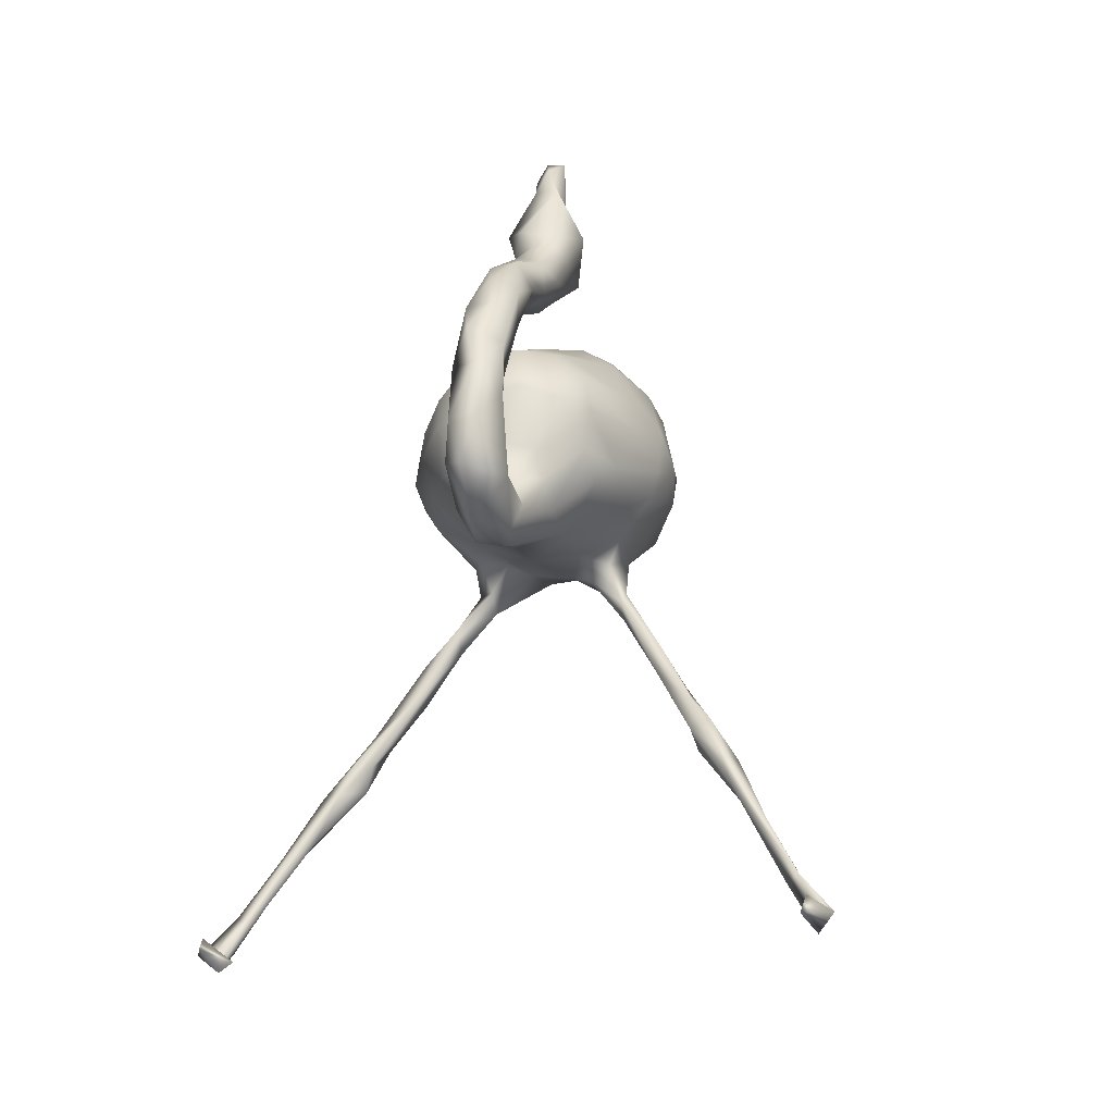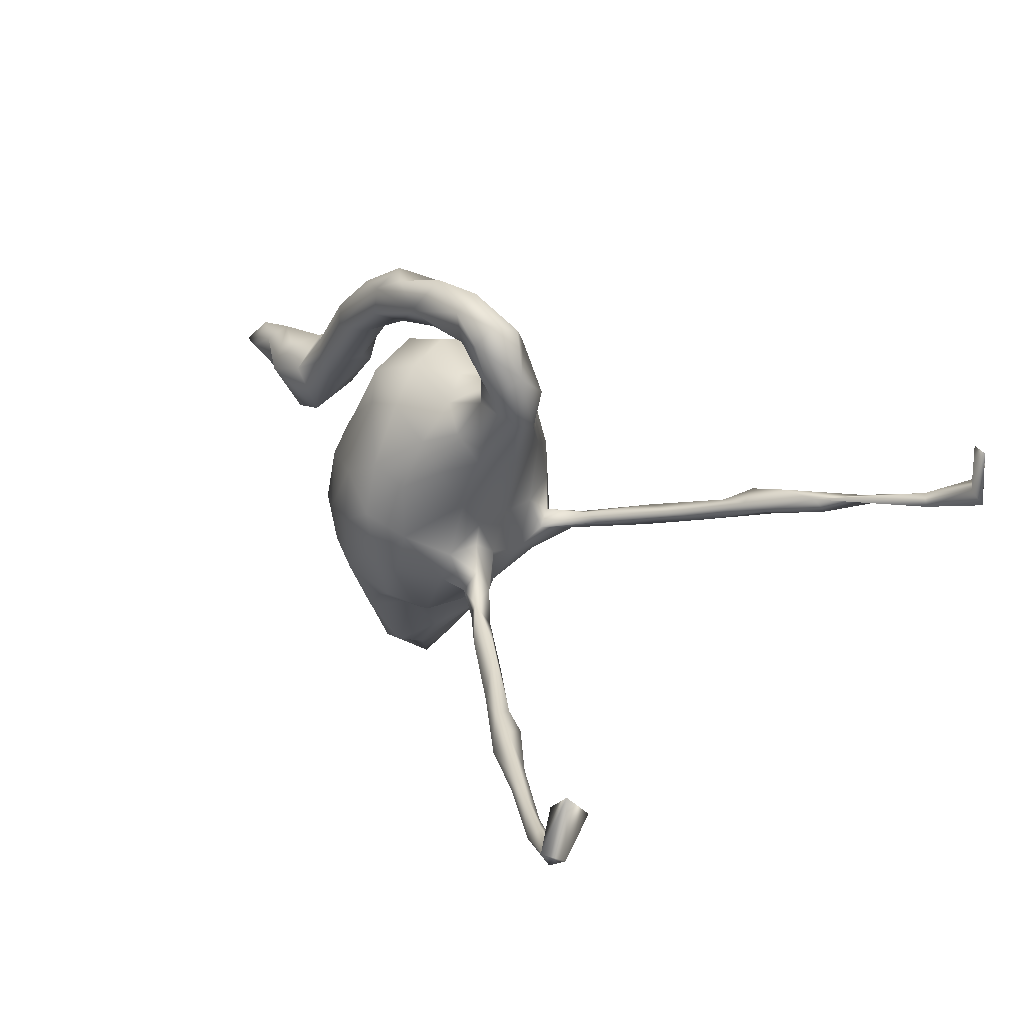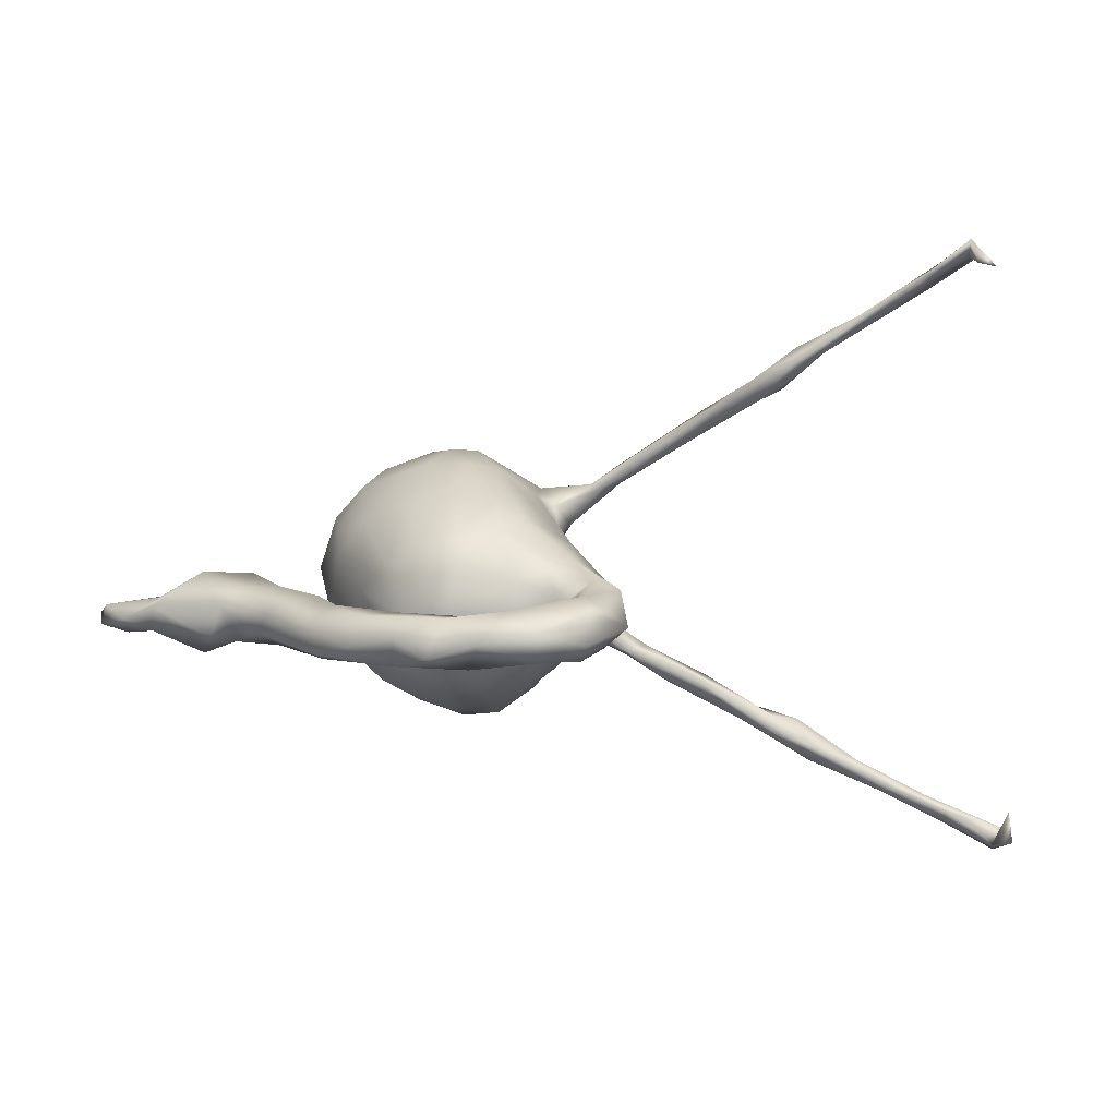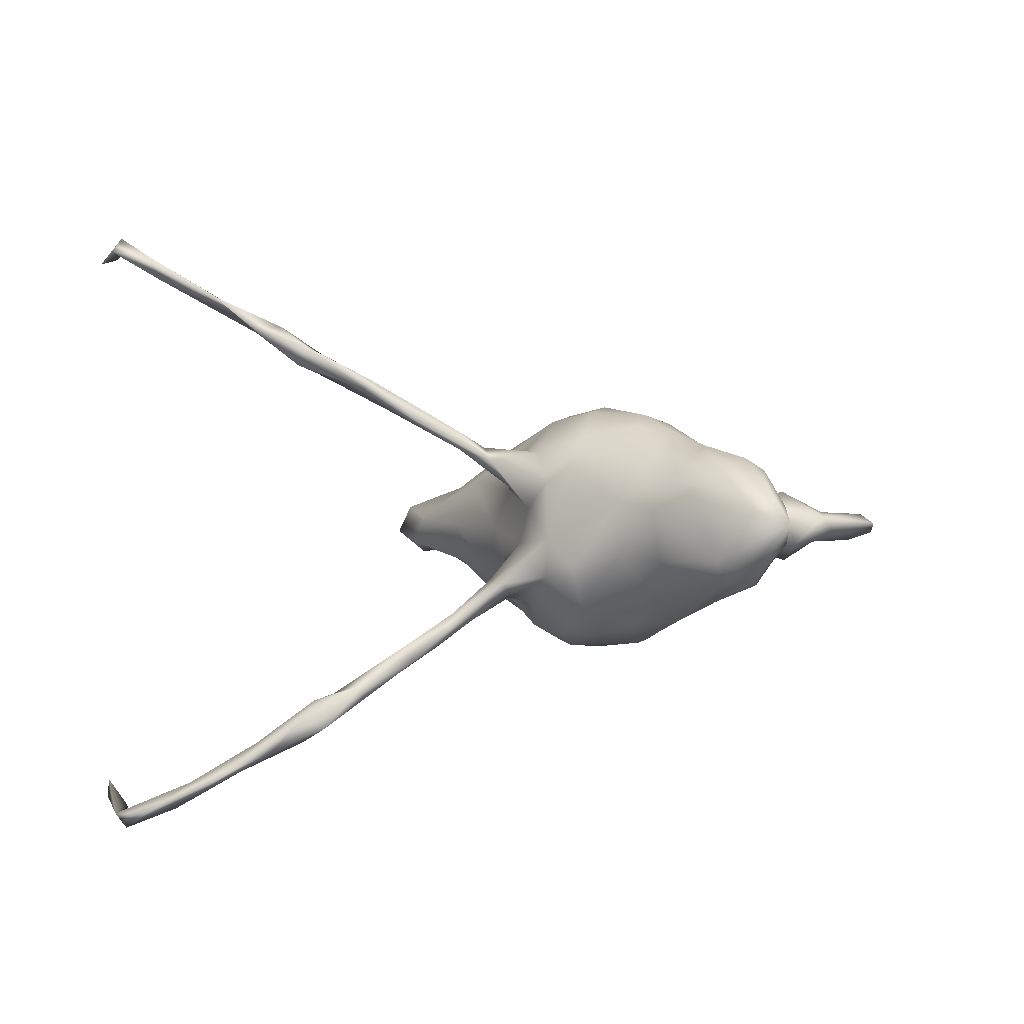
<metadata>
{"format":"obj","ext":"obj","renderer":"f3d","projection":"perspective","resolution":1024,"background":"white","views":[{"elev":55.8,"azim":-82.9,"up":"+Y"},{"elev":23.0,"azim":-127.5,"up":"+Y"},{"elev":-0.7,"azim":-169.2,"up":"+Z"},{"elev":13.5,"azim":-9.4,"up":"+Z"}]}
</metadata>
<code>
v 0.5768 0.1115 -0.05678
v 0.5615 0.1308 -0.02703
v 0.5332 0.1121 -0.0693
v 0.579 0.1063 -0.03891
v 0.4886 0.1358 -0.06527
v 0.5242 0.1548 -0.04864
v 0.4692 0.05679 -0.01098
v 0.4872 0.05982 -0.03801
v 0.4812 0.154 -0.02925
v 0.4836 0.1154 -0.0168
v 0.4622 0.0939 -0.06481
v 0.4141 0.1054 -0.1001
v 0.3706 0.1658 -0.02997
v 0.411 0.02555 -0.05051
v 0.3894 0.1497 -0.07722
v 0.4119 0.1213 0.02216
v 0.3941 0.03619 0.005546
v 0.3619 0.1163 -0.08246
v 0.3494 0.1467 -0.001217
v 0.3498 0.07298 0.02114
v 0.3088 0.1799 -0.06816
v 0.3436 0.04088 -0.05782
v 0.287 -0.2273 0.01378
v 0.2938 -0.2064 0.06347
v 0.268 -0.3138 0.0131
v 0.2757 0.118 -0.009686
v 0.2783 -0.2744 0.108
v 0.2807 0.2045 -0.03042
v 0.2775 0.1595 0.0002
v 0.2624 -0.4032 0.06287
v 0.2639 -0.388 0.1203
v 0.2627 -0.0421 -0.03133
v 0.2637 -0.1166 0.02026
v 0.2645 -4e-06 0.02913
v 0.2685 -0.1105 0.1056
v 0.2541 -0.3024 0.1579
v 0.2666 -0.1667 -0.03406
v 0.2001 0.2262 -0.01332
v 0.2827 0.1511 -0.08668
v 0.2904 0.09576 -0.0451
v 0.2682 -0.2155 0.1308
v 0.2366 -0.0433 -0.09192
v 0.2514 -0.4589 0.1092
v 0.2082 -0.1432 0.1596
v 0.2228 -0.3071 0.1797
v 0.2381 -0.3659 0.1534
v 0.2445 -0.3067 -0.02618
v 0.2194 -0.3796 -0.000686
v 0.2259 0.1654 -0.08225
v 0.205 0.05967 -0.07957
v 0.2143 0.08139 0.04621
v 0.2484 -0.03064 0.1069
v 0.2372 0.03661 -0.03315
v 0.1981 0.2969 -0.05493
v 0.2243 0.04155 0.09259
v 0.1872 0.1826 -0.05891
v 0.1929 0.008367 0.1542
v 0.187 -0.1085 -0.1269
v 0.1807 -0.3027 -0.05161
v 0.2303 -0.2051 -0.06103
v 0.2012 -0.402 0.1251
v 0.1741 -0.3251 0.1721
v 0.2129 0.1635 -0.02567
v 0.1934 -0.05981 -0.1354
v 0.1558 0.03491 -0.142
v 0.16 0.143 -0.004596
v 0.1941 0.2795 -0.09529
v 0.1681 -0.02289 0.1808
v 0.1601 -0.3806 0.03538
v 0.1676 -0.3679 -0.00623
v 0.1881 0.2445 -0.1037
v 0.1271 0.3351 -0.08421
v 0.1332 -0.2601 -0.09216
v 0.1768 -0.2257 0.1854
v 0.1211 -0.1082 -0.1653
v 0.1638 0.1117 0.09726
v 0.1163 -0.04289 -0.1755
v 0.1342 0.2461 -0.08768
v 0.1048 0.1998 0.02702
v 0.1331 -0.1726 0.2023
v 0.1577 0.2817 -0.02633
v 0.132 -0.325 0.1344
v 0.1095 -0.09343 0.2114
v 0.08618 -0.3102 0.01881
v 0.1185 -0.2773 0.1546
v 0.1141 0.1866 -0.06687
v 0.08844 -0.1316 0.1988
v 0.1305 0.2524 -0.04572
v 0.12 0.105 -0.1273
v 0.07171 -0.2103 -0.1136
v 0.0905 -0.2 0.1548
v 0.07047 0.2966 -0.11
v 0.07874 -0.2938 0.09753
v 0.05947 0.343 -0.1108
v 0.1156 0.3252 -0.0403
v 0.09839 0.1244 0.1209
v 0.08336 -0.248 -0.04469
v 0.08434 0.05527 0.1835
v 0.03681 -0.2444 0.01706
v 0.07357 0.2394 -0.03911
v 0.05274 0.2186 0.06308
v 0.09291 -0.1518 -0.1599
v 0.04896 0.04411 -0.1841
v 0.05703 0.3061 -0.03639
v 0.06105 -0.00455 0.209
v -0.01747 -0.2158 -0.07625
v 0.04678 -0.04122 -0.1977
v 0.01364 -0.1823 -0.1353
v 0.002522 -0.1282 0.1886
v 0.005395 0.3667 -0.1012
v 0.02857 -0.0523 0.2111
v 0.03706 0.1164 0.1471
v 0.03965 -0.2269 0.0983
v 0.04488 0.2839 -0.07144
v 0.06019 0.204 -0.1166
v -0.03129 -0.21 -0.01435
v -0.01014 -0.08295 -0.1793
v 0.05067 0.3727 -0.07177
v 0.01326 0.05022 0.185
v -0.02157 0.03049 0.1791
v 0.0206 0.1675 -0.152
v -0.003581 0.2152 0.07988
v -0.03202 -0.118 -0.1482
v -0.02123 0.2289 -0.09622
v -0.01857 0.07477 -0.1758
v -0.00166 0.2551 -0.02544
v -0.01404 0.3625 -0.04397
v -0.04586 0.1322 0.1265
v -0.06559 -0.08438 0.1526
v -0.0287 -0.1568 0.1438
v -0.05968 0.1939 0.08111
v -0.0142 -0.0108 -0.1916
v -0.03598 0.1726 -0.1449
v -0.05799 0.303 -0.08166
v -0.06739 0.04419 -0.1562
v -0.04641 0.3324 -0.1155
v -0.009782 0.2437 0.03595
v -0.03852 0.3165 -0.04165
v -0.07995 -0.1318 -0.08954
v -0.06759 -0.1744 -0.03436
v -0.06524 -0.04453 -0.1525
v -0.06613 -0.1713 0.02972
v -0.112 0.1903 -0.09202
v -0.06926 0.3825 -0.07936
v -0.09524 0.1275 -0.1334
v -0.125 -0.1412 -0.07569
v -0.07434 -0.005837 0.1384
v -0.09411 -0.08577 -0.08118
v -0.1049 -0.02446 0.07891
v -0.06179 -0.1387 0.1143
v -0.08907 0.1479 0.09918
v -0.1036 0.3546 -0.03403
v -0.09911 -0.1021 0.005569
v -0.08839 -0.115 0.06736
v -0.1067 -0.07536 -0.0356
v -0.09371 -0.05622 0.1245
v -0.08584 0.2225 -0.05076
v -0.1433 -0.07762 0.1398
v -0.1164 -0.03597 -0.03686
v -0.1206 0.07803 -0.1196
v -0.1518 0.3035 -0.09485
v -0.1271 -0.0212 0.009662
v -0.1346 -0.1539 -0.04802
v -0.1311 0.2033 0.02553
v -0.1376 0.2981 -0.04284
v -0.1333 -0.1114 -0.05511
v -0.09116 0.2231 0.005696
v -0.1454 0.1486 -0.09991
v -0.13 0.0161 -0.0774
v -0.1997 0.3097 -0.1034
v -0.1887 -0.1575 -0.1071
v -0.1447 0.09446 0.06527
v -0.1505 -0.04928 0.1566
v -0.1527 0.2264 -0.02365
v -0.182 0.2075 -0.08125
v -0.1981 0.2271 0.005673
v -0.1136 -0.07548 0.09523
v -0.1521 0.353 -0.1046
v -0.1678 0.2655 -0.06754
v -0.1676 -0.0446 0.1494
v -0.1558 -0.1375 -0.04642
v -0.1599 0.1642 0.04083
v -0.1754 0.08393 -0.007908
v -0.1711 0.2637 -0.03023
v -0.1505 0.3763 -0.06531
v -0.1659 0.0984 -0.07308
v -0.2189 0.3281 -0.03608
v -0.2264 0.1622 -0.01031
v -0.2186 0.2263 -0.08692
v -0.2038 0.3018 -0.01335
v -0.2469 -0.167 -0.1459
v -0.2144 0.3411 -0.0807
v -0.2415 0.2264 -0.005128
v -0.1935 -0.05551 0.1571
v -0.1921 -0.1342 -0.102
v -0.2271 -0.1786 -0.1131
v -0.258 0.263 -0.05732
v -0.2402 0.181 -0.05787
v -0.2202 -0.1623 -0.09236
v -0.1934 -0.04946 0.1857
v -0.2904 -0.1617 -0.1386
v -0.2901 -0.2005 -0.16
v -0.2615 -0.04799 0.2039
v -0.3467 -0.02445 0.2572
v -0.3652 -0.2032 -0.2101
v -0.2573 -0.01732 0.2189
v -0.3063 -0.01587 0.2185
v -0.3069 -0.1918 -0.1379
v -0.3286 -0.01642 0.2665
v -0.3679 0.01294 0.2785
v -0.3712 -0.223 -0.2093
v -0.4178 -0.1965 -0.2313
v -0.417 -0.2011 -0.2044
v -0.4074 0.03911 0.3044
v -0.3739 -0.2252 -0.1852
v -0.4366 -0.2537 -0.2441
v -0.4364 -0.000739 0.3244
v -0.4713 -0.2404 -0.2311
v -0.4168 0.02303 0.2755
v -0.4484 0.01569 0.2913
v -0.5119 0.0449 0.3408
v -0.451 -0.22 -0.2086
v -0.4669 -0.2004 -0.2457
v -0.4682 -0.2266 -0.2738
v -0.4636 0.05113 0.3206
v -0.4717 0.03904 0.3507
v -0.5429 -0.2248 -0.2719
v -0.5222 0.02341 0.3543
v -0.5859 -0.2201 -0.3096
v -0.5689 -0.231 -0.3161
v -0.5654 0.05684 0.3941
v -0.5796 0.04504 0.403
v -0.5208 -0.2444 -0.2825
v -0.6528 0.07676 0.4412
v -0.5844 -0.2504 -0.3071
v -0.6815 0.05804 0.4677
v -0.6495 -0.2378 -0.3272
v -0.6676 0.06081 0.431
v -0.6725 -0.242 -0.3674
v -0.7196 -0.2638 -0.3653
v -0.6851 -0.2271 -0.3521
v -0.7415 -0.2264 -0.3882
v -0.7228 0.09803 0.4683
v -0.726 0.1174 0.4921
v -0.7416 0.07675 0.4754
v -0.7367 0.1807 0.4493
v -0.753 -0.1441 -0.3908
v -0.7627 0.1775 0.4432
v -0.7523 -0.2131 -0.4065
v -0.7828 -0.1166 -0.3866
v -0.7775 -0.1605 -0.3433
v -0.7679 -0.2288 -0.3751
f 165 152 190
f 187 192 197
f 54 67 72
f 72 67 94
f 67 71 94
f 71 78 92
f 78 88 114
f 92 78 114
f 92 114 136
f 136 114 134
f 136 134 161
f 134 165 161
f 161 165 179
f 161 179 189
f 161 189 170
f 170 189 197
f 170 197 192
f 95 54 72
f 95 72 118
f 95 118 127
f 95 127 104
f 104 127 138
f 138 127 152
f 127 144 152
f 165 138 152
f 152 144 185
f 152 185 190
f 190 185 187
f 187 185 192
f 118 72 94
f 118 94 110
f 94 92 136
f 110 94 136
f 127 118 110
f 127 110 144
f 110 136 144
f 144 136 178
f 144 178 185
f 178 136 161
f 178 161 170
f 185 178 192
f 192 178 170
f 217 226 228
f 220 217 228
f 226 214 225
f 217 214 226
f 221 228 232
f 221 232 238
f 238 236 245
f 117 123 141
f 132 117 141
f 107 117 132
f 77 75 107
f 64 77 65
f 169 141 148
f 42 58 64
f 153 162 159
f 148 155 159
f 155 153 159
f 162 154 149
f 34 33 32
f 156 177 180
f 149 154 177
f 156 149 177
f 156 147 149
f 35 34 52
f 34 35 33
f 194 203 207
f 180 194 207
f 206 180 207
f 194 158 203
f 77 64 75
f 79 76 66
f 51 66 76
f 20 29 26
f 19 29 20
f 20 16 19
f 10 9 16
f 151 182 172
f 151 131 182
f 128 131 151
f 128 122 131
f 112 101 122
f 76 79 96
f 96 101 112
f 245 244 248
f 145 135 160
f 125 135 145
f 119 112 128
f 112 122 128
f 45 41 74
f 36 41 45
f 27 41 36
f 70 84 97
f 73 70 97
f 59 70 73
f 169 159 162
f 169 148 159
f 234 221 238
f 232 231 236
f 231 225 221
f 34 32 53
f 53 32 42
f 169 162 183
f 53 42 50
f 50 42 65
f 42 64 65
f 65 77 103
f 103 77 107
f 103 107 132
f 103 132 125
f 125 132 135
f 135 132 141
f 135 141 169
f 160 135 169
f 244 234 243
f 236 234 244
f 238 245 243
f 236 244 245
f 243 248 246
f 231 221 234
f 236 231 234
f 234 238 243
f 57 76 98
f 76 96 98
f 98 96 112
f 98 112 119
f 119 128 120
f 120 128 151
f 55 51 76
f 47 48 59
f 84 93 99
f 69 93 84
f 84 70 69
f 69 82 93
f 69 61 82
f 27 31 30
f 25 27 30
f 93 82 85
f 82 62 85
f 45 74 62
f 46 45 62
f 36 45 46
f 31 36 46
f 31 27 36
f 59 48 70
f 70 48 69
f 47 25 48
f 25 30 48
f 61 62 82
f 61 46 62
f 43 46 61
f 43 31 46
f 69 43 61
f 48 43 69
f 48 30 43
f 43 30 31
f 206 173 180
f 200 173 206
f 177 158 194
f 180 177 194
f 158 173 200
f 158 129 173
f 156 180 173
f 129 156 173
f 156 129 147
f 129 120 147
f 68 52 57
f 35 68 44
f 35 52 68
f 203 204 207
f 203 209 204
f 203 200 209
f 209 200 206
f 158 200 203
f 111 120 129
f 129 109 111
f 83 105 111
f 83 68 105
f 80 68 83
f 80 44 68
f 218 227 235
f 233 218 235
f 224 216 233
f 212 224 223
f 222 227 218
f 222 223 227
f 232 236 238
f 209 214 217
f 226 225 231
f 220 228 221
f 226 232 228
f 226 231 232
f 209 206 210
f 210 207 219
f 219 207 204
f 204 209 217
f 209 210 214
f 210 219 214
f 220 204 217
f 204 220 219
f 225 214 219
f 225 219 221
f 219 220 221
f 68 57 98
f 105 68 98
f 105 98 119
f 111 105 120
f 105 119 120
f 206 207 210
f 52 55 57
f 57 55 76
f 147 120 172
f 52 34 55
f 149 147 172
f 149 172 162
f 8 7 14
f 14 7 17
f 22 14 17
f 233 216 218
f 215 222 218
f 216 215 218
f 224 211 216
f 205 224 212
f 205 211 224
f 211 215 216
f 222 215 213
f 211 202 215
f 90 97 106
f 90 73 97
f 102 73 90
f 99 116 106
f 106 97 99
f 60 59 73
f 60 47 59
f 60 37 47
f 37 23 47
f 99 113 116
f 97 84 99
f 23 25 47
f 93 113 99
f 23 27 25
f 23 24 27
f 85 113 93
f 85 91 113
f 85 74 80
f 62 74 85
f 121 103 125
f 89 65 103
f 160 169 186
f 168 160 186
f 50 65 89
f 18 22 39
f 18 12 22
f 15 12 18
f 12 14 22
f 11 14 12
f 198 183 188
f 186 183 198
f 186 169 183
f 66 53 50
f 53 66 51
f 39 22 40
f 22 20 40
f 8 14 11
f 11 3 8
f 5 3 11
f 8 4 7
f 2 10 7
f 4 2 7
f 1 8 3
f 1 4 8
f 172 188 183
f 172 183 162
f 34 53 51
f 40 20 26
f 22 17 20
f 17 16 20
f 17 7 16
f 7 10 16
f 120 151 172
f 34 51 55
f 215 208 213
f 201 212 213
f 201 205 212
f 208 201 213
f 205 202 211
f 205 191 202
f 191 205 201
f 202 208 215
f 71 39 49
f 143 168 175
f 175 198 189
f 28 21 67
f 28 67 54
f 49 56 78
f 126 100 124
f 126 124 157
f 167 126 157
f 167 157 174
f 157 143 174
f 174 143 175
f 174 175 184
f 175 179 184
f 174 184 176
f 188 193 197
f 198 188 197
f 1 6 2
f 1 3 6
f 21 39 71
f 67 21 71
f 71 49 78
f 100 86 115
f 100 115 124
f 115 133 124
f 124 133 143
f 157 124 143
f 179 175 189
f 189 198 197
f 115 121 133
f 100 126 137
f 81 38 54
f 81 54 95
f 38 81 88
f 104 81 95
f 88 81 104
f 114 88 104
f 104 138 114
f 114 138 134
f 134 138 165
f 165 184 179
f 184 165 190
f 176 184 190
f 190 187 197
f 193 190 197
f 202 196 208
f 171 196 202
f 191 171 202
f 102 90 108
f 199 201 208
f 196 199 208
f 195 191 201
f 199 195 201
f 195 171 191
f 196 163 199
f 171 163 196
f 146 163 171
f 139 106 140
f 123 106 139
f 108 106 123
f 90 106 108
f 58 73 102
f 58 60 73
f 199 163 181
f 142 181 163
f 140 142 163
f 146 140 163
f 140 146 139
f 116 142 140
f 106 116 140
f 116 113 142
f 24 37 33
f 24 23 37
f 130 150 142
f 113 130 142
f 41 24 35
f 24 33 35
f 113 91 130
f 91 109 130
f 91 87 109
f 44 80 74
f 41 44 74
f 41 35 44
f 91 80 87
f 240 252 249
f 239 240 249
f 242 239 249
f 252 242 247
f 237 252 240
f 252 241 242
f 237 241 252
f 240 235 237
f 241 239 242
f 235 240 239
f 241 229 239
f 237 229 241
f 229 230 239
f 230 233 239
f 239 233 235
f 237 227 229
f 235 227 237
f 223 229 227
f 224 230 229
f 224 233 230
f 27 24 41
f 85 80 91
f 100 66 86
f 56 88 78
f 56 38 88
f 63 38 56
f 63 29 38
f 28 54 38
f 29 28 38
f 5 11 12
f 39 40 49
f 145 160 168
f 172 182 188
f 182 193 188
f 4 1 2
f 2 6 10
f 3 5 6
f 10 6 9
f 9 6 5
f 13 16 9
f 13 9 15
f 16 13 19
f 13 15 18
f 13 18 21
f 19 13 28
f 19 28 29
f 63 26 29
f 40 26 63
f 49 40 63
f 49 63 56
f 66 50 86
f 9 5 12
f 9 12 15
f 21 18 39
f 86 50 89
f 115 86 89
f 143 133 145
f 143 145 168
f 168 186 175
f 175 186 198
f 176 190 193
f 182 176 193
f 164 176 182
f 164 174 176
f 164 167 174
f 131 167 164
f 131 137 167
f 137 126 167
f 122 137 131
f 101 137 122
f 101 100 137
f 79 100 101
f 66 100 79
f 131 164 182
f 96 79 101
f 244 246 248
f 248 243 245
f 244 243 246
f 121 125 133
f 89 103 121
f 115 89 121
f 13 21 28
f 133 125 145
f 142 150 154
f 150 129 158
f 130 129 150
f 130 109 129
f 109 83 111
f 87 83 109
f 87 80 83
f 249 252 250
f 247 242 249
f 250 252 251
f 213 223 222
f 213 212 223
f 247 251 252
f 223 224 229
f 94 71 92
f 146 171 195
f 150 158 154
f 177 154 158
f 153 142 154
f 142 153 181
f 153 154 162
f 37 32 33
f 32 37 42
f 37 60 58
f 153 155 181
f 155 148 166
f 181 155 166
f 166 146 195
f 42 37 58
f 141 123 139
f 141 139 148
f 148 139 146
f 148 146 166
f 181 166 195
f 199 181 195
f 64 58 75
f 75 58 102
f 75 102 107
f 107 102 117
f 102 108 117
f 117 108 123
f 247 249 250
f 251 247 250

</code>
